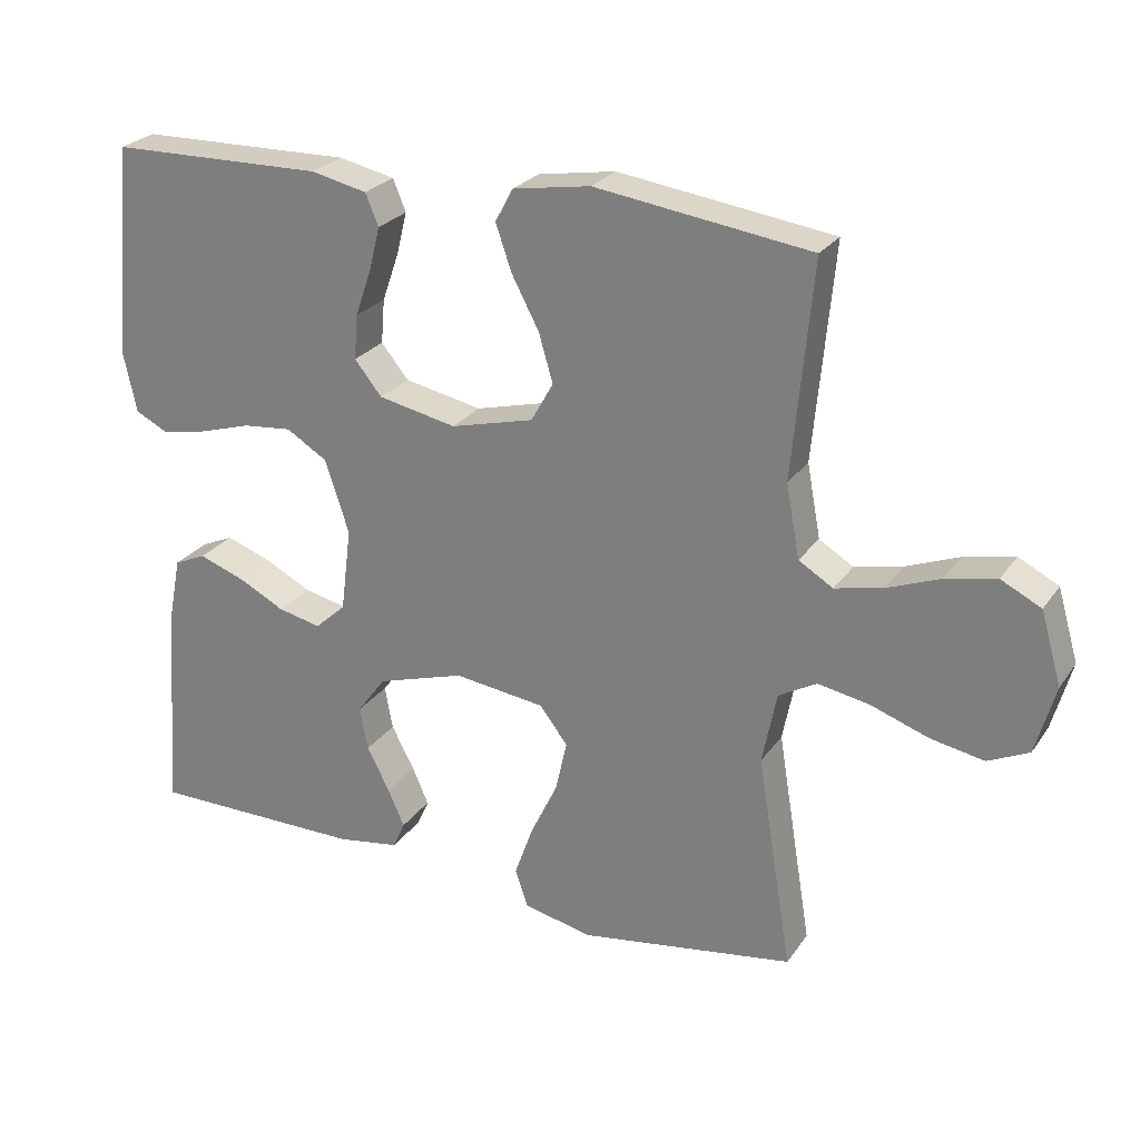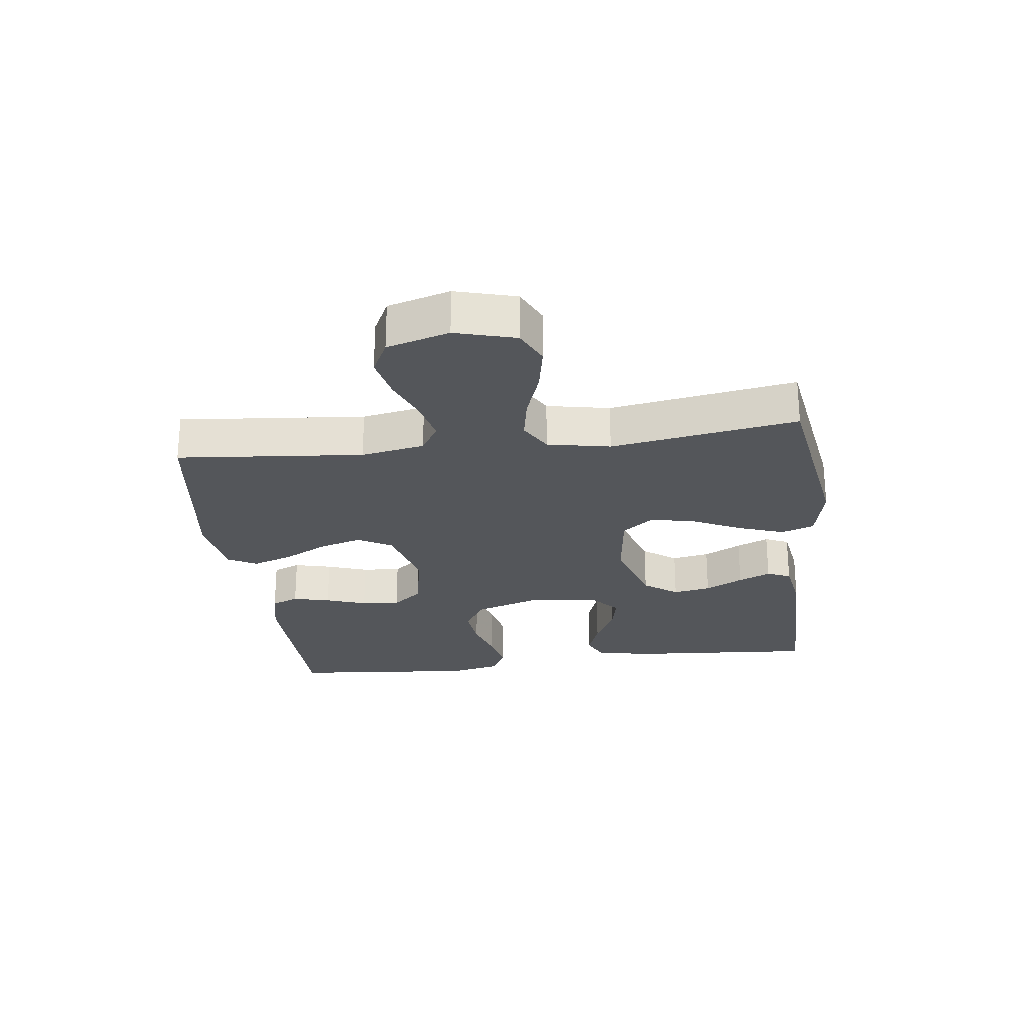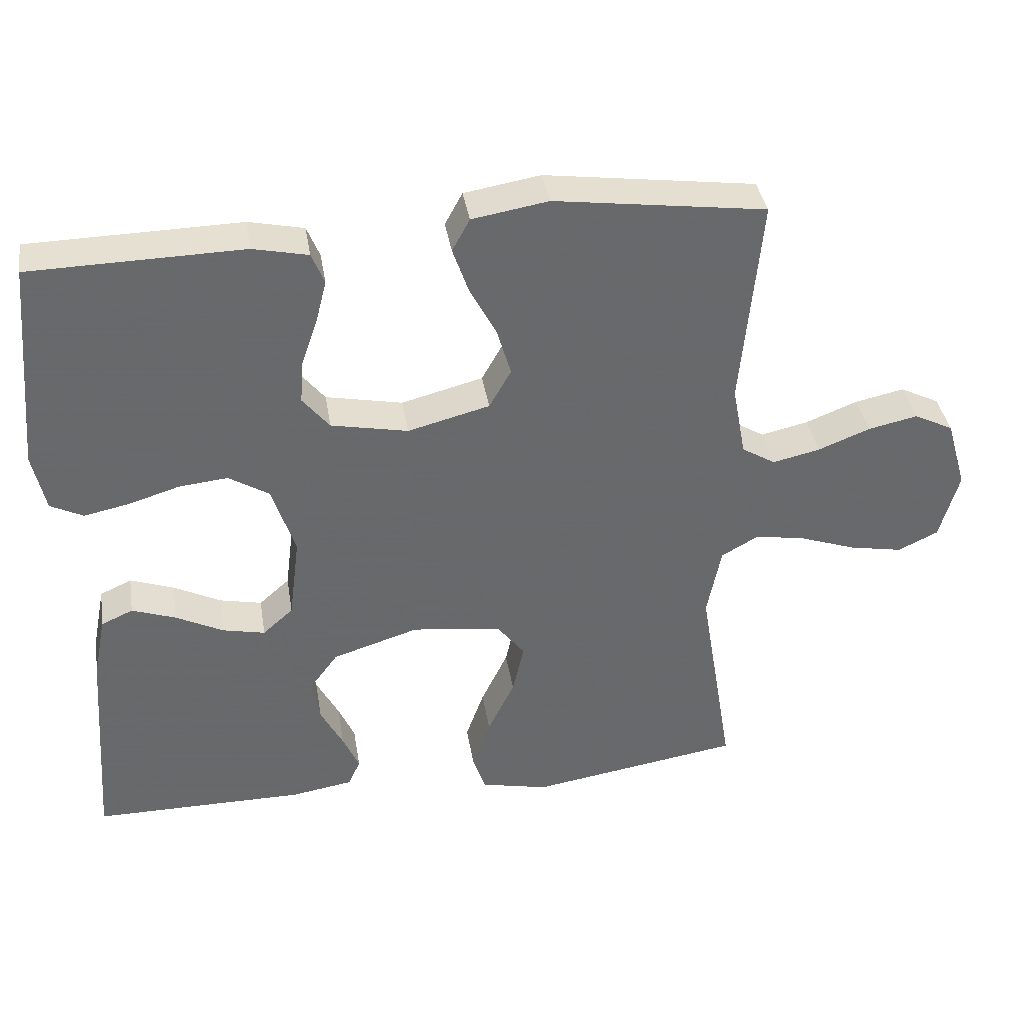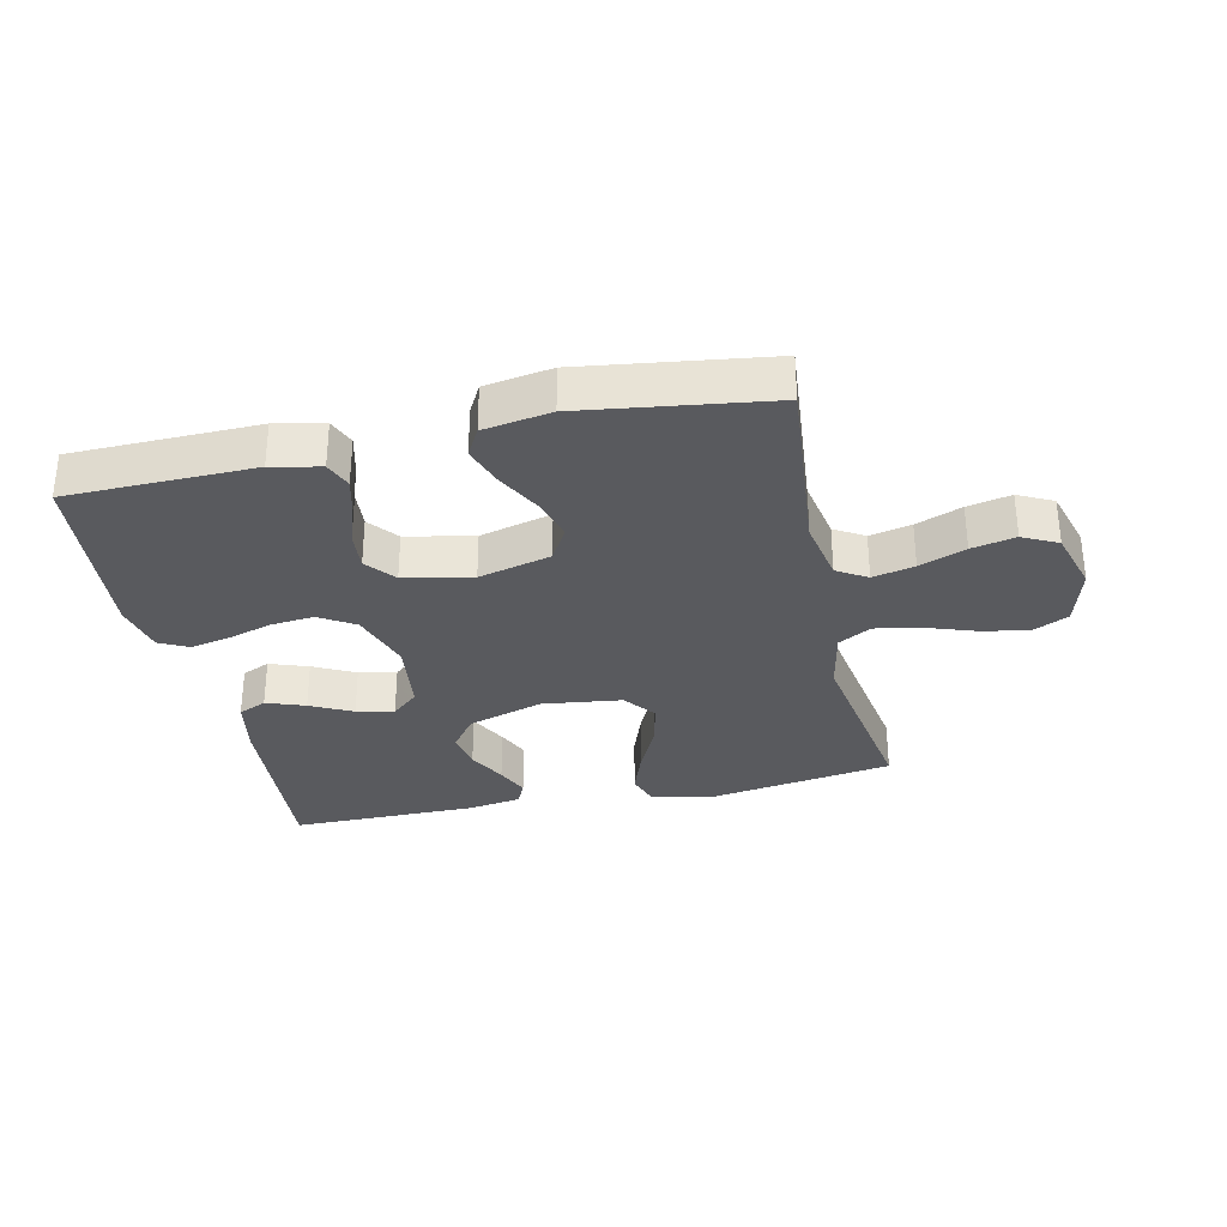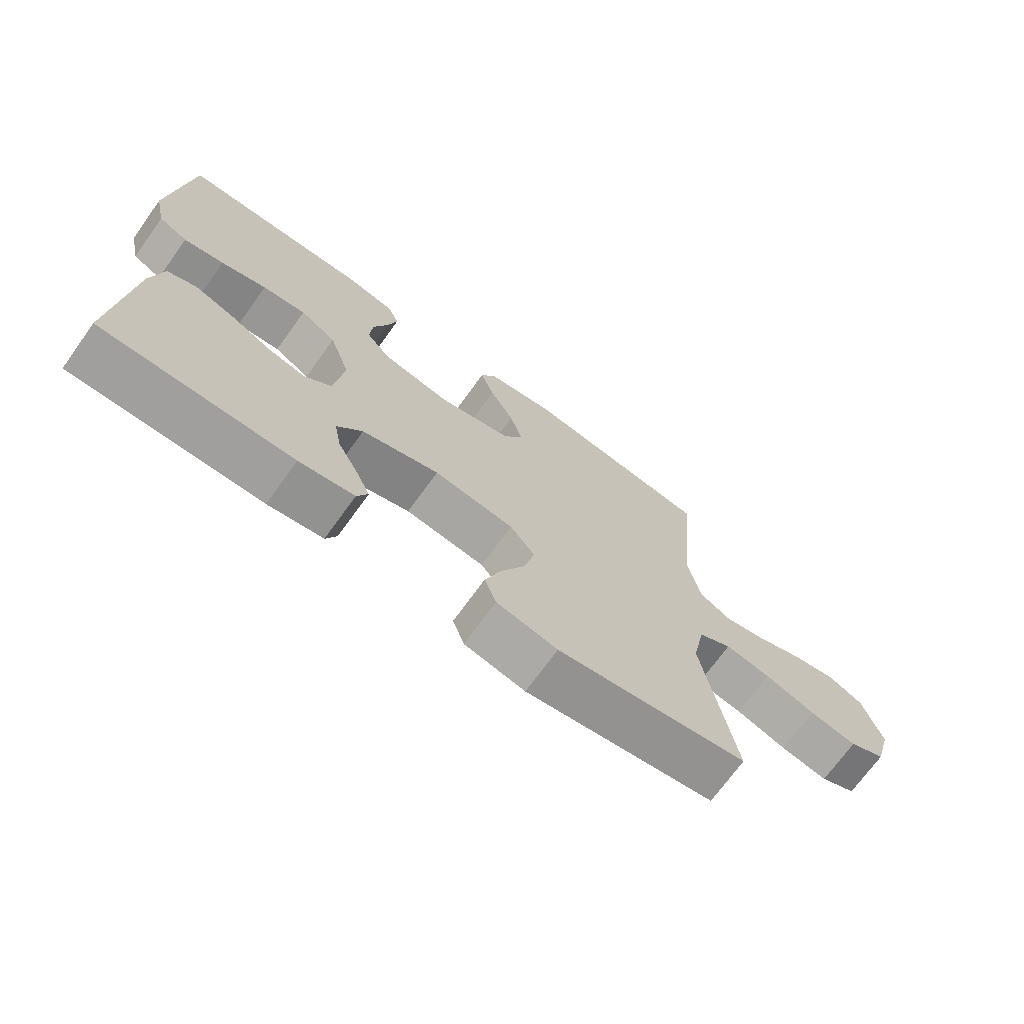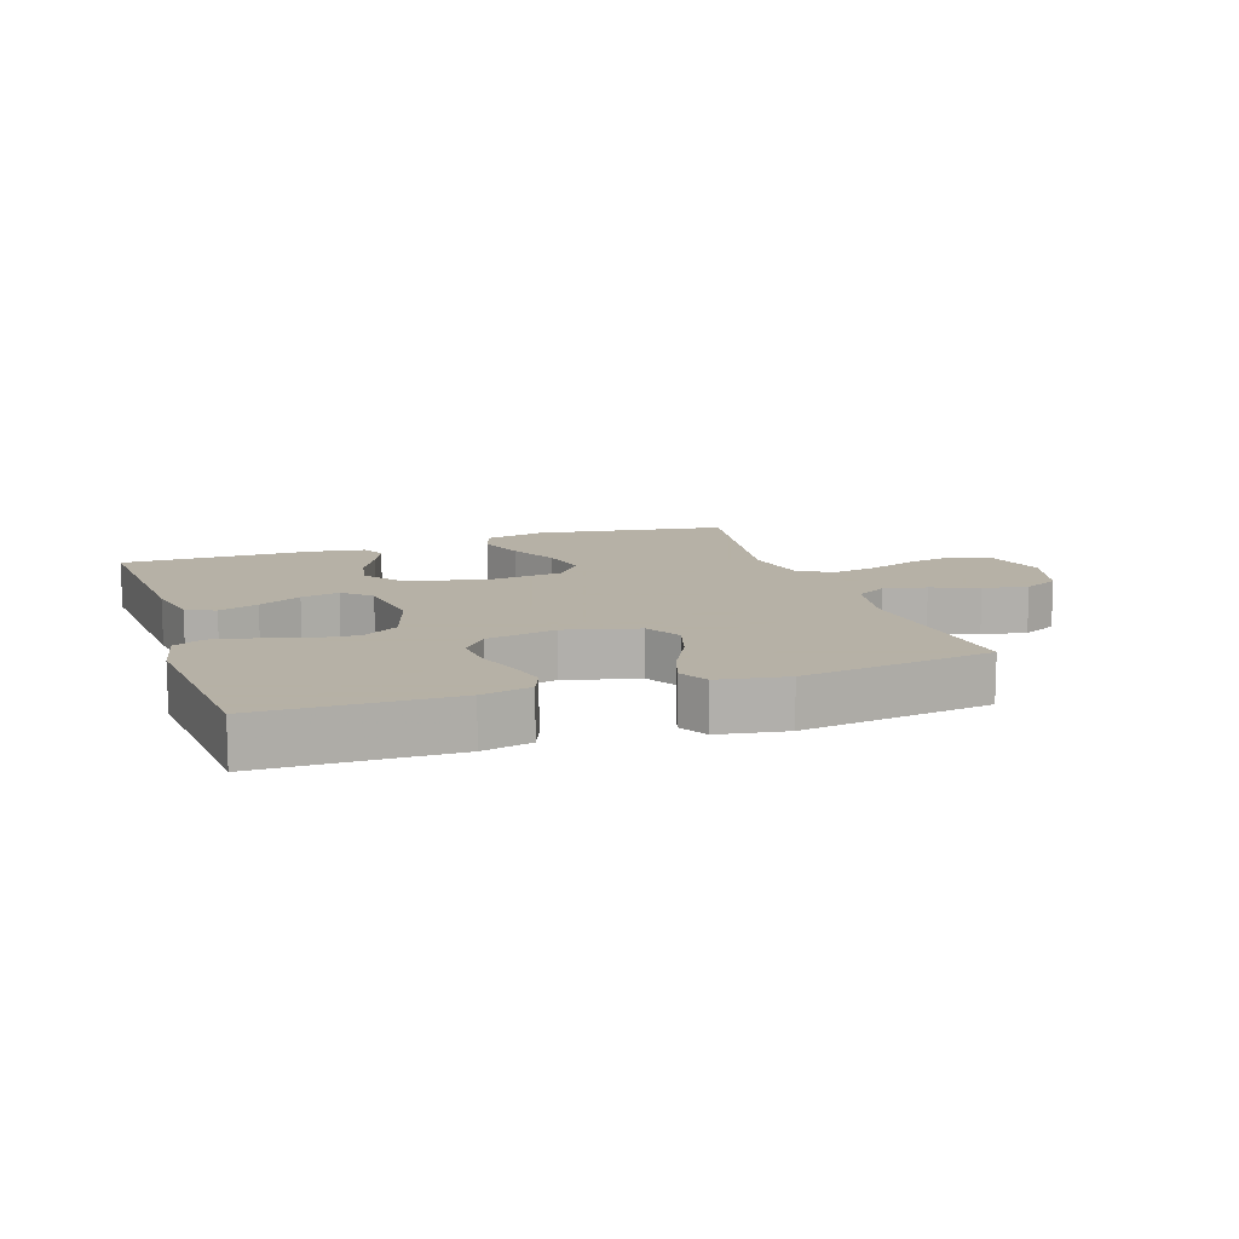
<metadata>
{"format":"obj","ext":"obj","renderer":"f3d","projection":"perspective","resolution":1024,"background":"white","views":[{"elev":25.5,"azim":26.7,"up":"+Z"},{"elev":-25.3,"azim":97.2,"up":"+Y"},{"elev":37.9,"azim":-9.2,"up":"+Z"},{"elev":-31.7,"azim":12.4,"up":"+Y"},{"elev":-71.3,"azim":-35.8,"up":"+Z"},{"elev":12.1,"azim":-18.8,"up":"+Y"}]}
</metadata>
<code>
v 0.5 0.07 -0.5
v 0.2 0.07 -0.547
v 0.104 0.07 -0.526
v 0.086 0.07 -0.473
v 0.112 0.07 -0.4
v 0.15 0.07 -0.321
v 0.166 0.07 -0.249
v 0.127 0.07 -0.198
v 0 0.07 -0.182
v -0.122 0.07 -0.22
v -0.162 0.07 -0.274
v -0.151 0.07 -0.335
v -0.119 0.07 -0.396
v -0.096 0.07 -0.448
v -0.113 0.07 -0.486
v -0.2 0.07 -0.5
v -0.5 0.07 -0.5
v -0.478 0.07 -0.2
v -0.46 0.07 -0.108
v -0.415 0.07 -0.088
v -0.353 0.07 -0.11
v -0.286 0.07 -0.144
v -0.226 0.07 -0.157
v -0.183 0.07 -0.119
v -0.168 0.07 0
v -0.201 0.07 0.101
v -0.258 0.07 0.136
v -0.327 0.07 0.129
v -0.399 0.07 0.107
v -0.463 0.07 0.094
v -0.509 0.07 0.117
v -0.527 0.07 0.2
v -0.5 0.07 0.5
v -0.2 0.07 0.506
v -0.122 0.07 0.489
v -0.104 0.07 0.445
v -0.119 0.07 0.385
v -0.142 0.07 0.319
v -0.147 0.07 0.257
v -0.109 0.07 0.21
v 0 0.07 0.188
v 0.116 0.07 0.218
v 0.147 0.07 0.273
v 0.127 0.07 0.341
v 0.089 0.07 0.413
v 0.067 0.07 0.477
v 0.092 0.07 0.523
v 0.2 0.07 0.541
v 0.5 0.07 0.5
v 0.472 0.07 0.2
v 0.491 0.07 0.098
v 0.539 0.07 0.069
v 0.606 0.07 0.084
v 0.68 0.07 0.113
v 0.75 0.07 0.128
v 0.806 0.07 0.1
v 0.835 0.07 0
v 0.808 0.07 -0.097
v 0.751 0.07 -0.124
v 0.676 0.07 -0.11
v 0.596 0.07 -0.082
v 0.524 0.07 -0.069
v 0.471 0.07 -0.099
v 0.451 0.07 -0.2
v 0.5 0 -0.5
v 0.2 0 -0.547
v 0.104 0 -0.526
v 0.086 0 -0.473
v 0.112 0 -0.4
v 0.15 0 -0.321
v 0.166 0 -0.249
v 0.127 0 -0.198
v 0 0 -0.182
v -0.122 0 -0.22
v -0.162 0 -0.274
v -0.151 0 -0.335
v -0.119 0 -0.396
v -0.096 0 -0.448
v -0.113 0 -0.486
v -0.2 0 -0.5
v -0.5 0 -0.5
v -0.478 0 -0.2
v -0.46 0 -0.108
v -0.415 0 -0.088
v -0.353 0 -0.11
v -0.286 0 -0.144
v -0.226 0 -0.157
v -0.183 0 -0.119
v -0.168 0 0
v -0.201 0 0.101
v -0.258 0 0.136
v -0.327 0 0.129
v -0.399 0 0.107
v -0.463 0 0.094
v -0.509 0 0.117
v -0.527 0 0.2
v -0.5 0 0.5
v -0.2 0 0.506
v -0.122 0 0.489
v -0.104 0 0.445
v -0.119 0 0.385
v -0.142 0 0.319
v -0.147 0 0.257
v -0.109 0 0.21
v 0 0 0.188
v 0.116 0 0.218
v 0.147 0 0.273
v 0.127 0 0.341
v 0.089 0 0.413
v 0.067 0 0.477
v 0.092 0 0.523
v 0.2 0 0.541
v 0.5 0 0.5
v 0.472 0 0.2
v 0.491 0 0.098
v 0.539 0 0.069
v 0.606 0 0.084
v 0.68 0 0.113
v 0.75 0 0.128
v 0.806 0 0.1
v 0.835 0 0
v 0.808 0 -0.097
v 0.751 0 -0.124
v 0.676 0 -0.11
v 0.596 0 -0.082
v 0.524 0 -0.069
v 0.471 0 -0.099
v 0.451 0 -0.2
f 58 59 60 61
f 58 61 62
f 57 58 62
f 56 57 62
f 53 54 55 56
f 52 53 56 62
f 51 52 62 63
f 47 48 49 50
f 44 45 46 47
f 43 44 47 50
f 42 43 50 51
f 35 36 37 38
f 33 34 35 38
f 33 38 39
f 32 33 39 40
f 28 29 30 31
f 27 28 31 32
f 19 20 21 22
f 19 22 23
f 18 19 23
f 17 18 23
f 16 17 23 24
f 12 13 14 15
f 12 15 16
f 11 12 16
f 3 4 5 6
f 1 2 3 6
f 64 1 6 7
f 63 64 7 8
f 41 42 51 63
f 41 63 8 9
f 27 32 40 41
f 26 27 41
f 25 26 41 9
f 11 16 24 25
f 10 11 25
f 9 10 25
f 125 124 123 122
f 126 125 122
f 126 122 121
f 126 121 120
f 120 119 118 117
f 126 120 117 116
f 127 126 116 115
f 114 113 112 111
f 111 110 109 108
f 114 111 108 107
f 115 114 107 106
f 102 101 100 99
f 102 99 98 97
f 103 102 97
f 104 103 97 96
f 95 94 93 92
f 96 95 92 91
f 86 85 84 83
f 87 86 83
f 87 83 82
f 87 82 81
f 88 87 81 80
f 79 78 77 76
f 80 79 76
f 80 76 75
f 70 69 68 67
f 70 67 66 65
f 71 70 65 128
f 72 71 128 127
f 127 115 106 105
f 73 72 127 105
f 105 104 96 91
f 105 91 90
f 73 105 90 89
f 89 88 80 75
f 89 75 74
f 89 74 73
f 1 65 66 2
f 2 66 67 3
f 3 67 68 4
f 4 68 69 5
f 5 69 70 6
f 6 70 71 7
f 7 71 72 8
f 8 72 73 9
f 9 73 74 10
f 10 74 75 11
f 11 75 76 12
f 12 76 77 13
f 13 77 78 14
f 14 78 79 15
f 15 79 80 16
f 16 80 81 17
f 17 81 82 18
f 18 82 83 19
f 19 83 84 20
f 20 84 85 21
f 21 85 86 22
f 22 86 87 23
f 23 87 88 24
f 24 88 89 25
f 25 89 90 26
f 26 90 91 27
f 27 91 92 28
f 28 92 93 29
f 29 93 94 30
f 30 94 95 31
f 31 95 96 32
f 32 96 97 33
f 33 97 98 34
f 34 98 99 35
f 35 99 100 36
f 36 100 101 37
f 37 101 102 38
f 38 102 103 39
f 39 103 104 40
f 40 104 105 41
f 41 105 106 42
f 42 106 107 43
f 43 107 108 44
f 44 108 109 45
f 45 109 110 46
f 46 110 111 47
f 47 111 112 48
f 48 112 113 49
f 49 113 114 50
f 50 114 115 51
f 51 115 116 52
f 52 116 117 53
f 53 117 118 54
f 54 118 119 55
f 55 119 120 56
f 56 120 121 57
f 57 121 122 58
f 58 122 123 59
f 59 123 124 60
f 60 124 125 61
f 61 125 126 62
f 62 126 127 63
f 63 127 128 64
f 64 128 65 1

</code>
